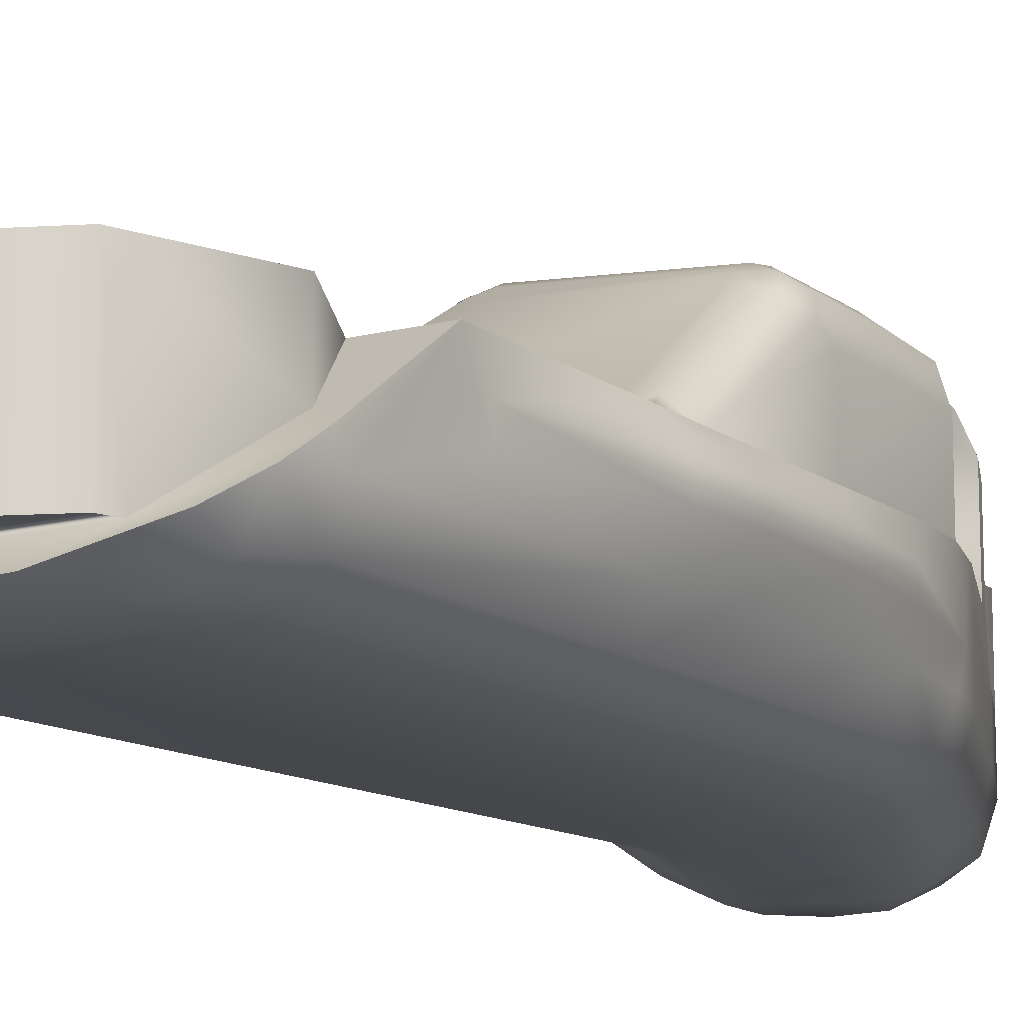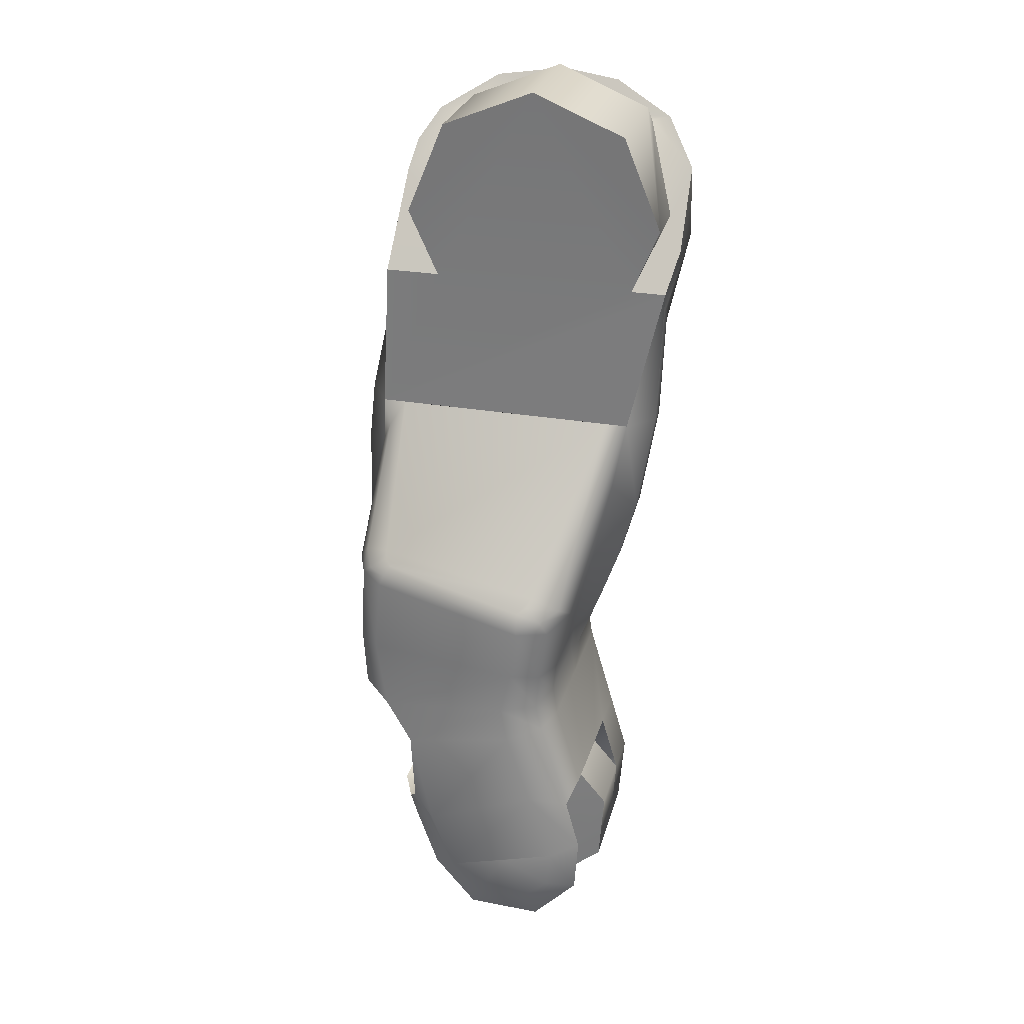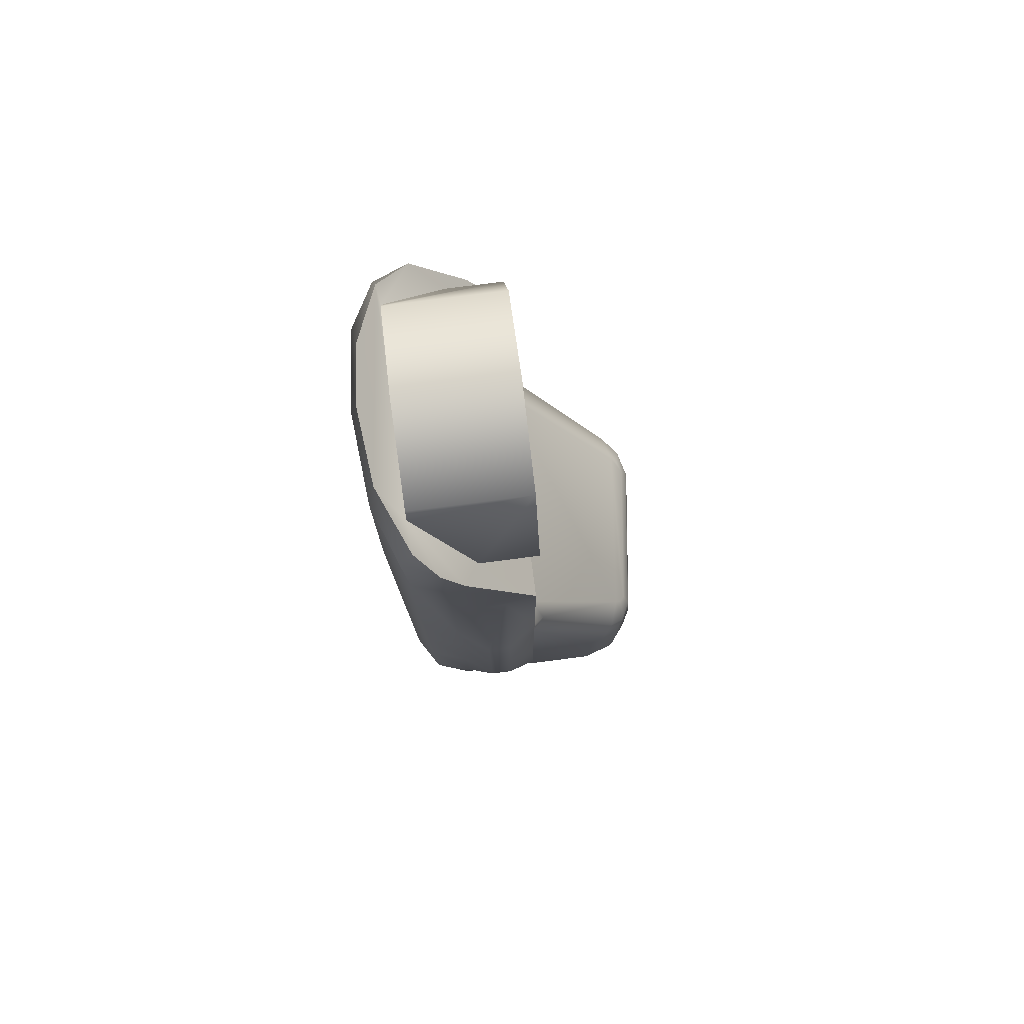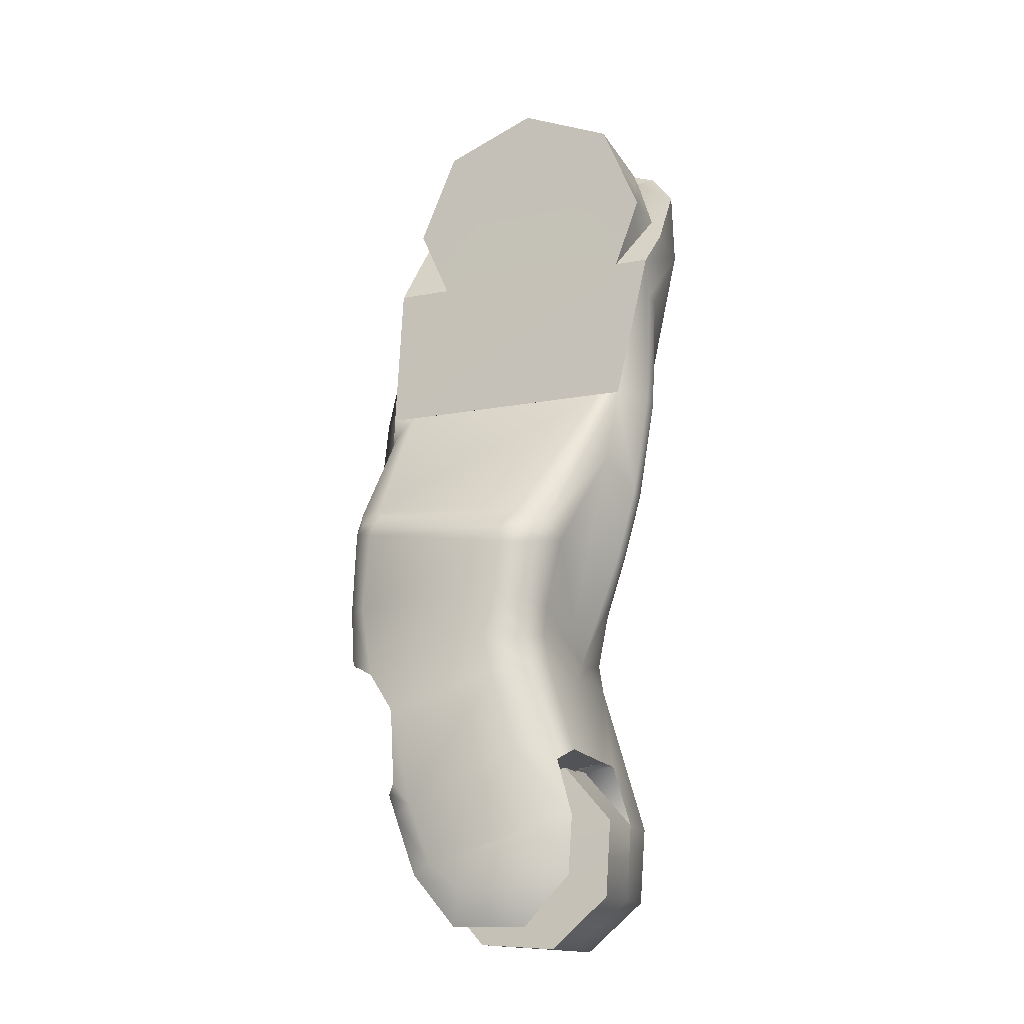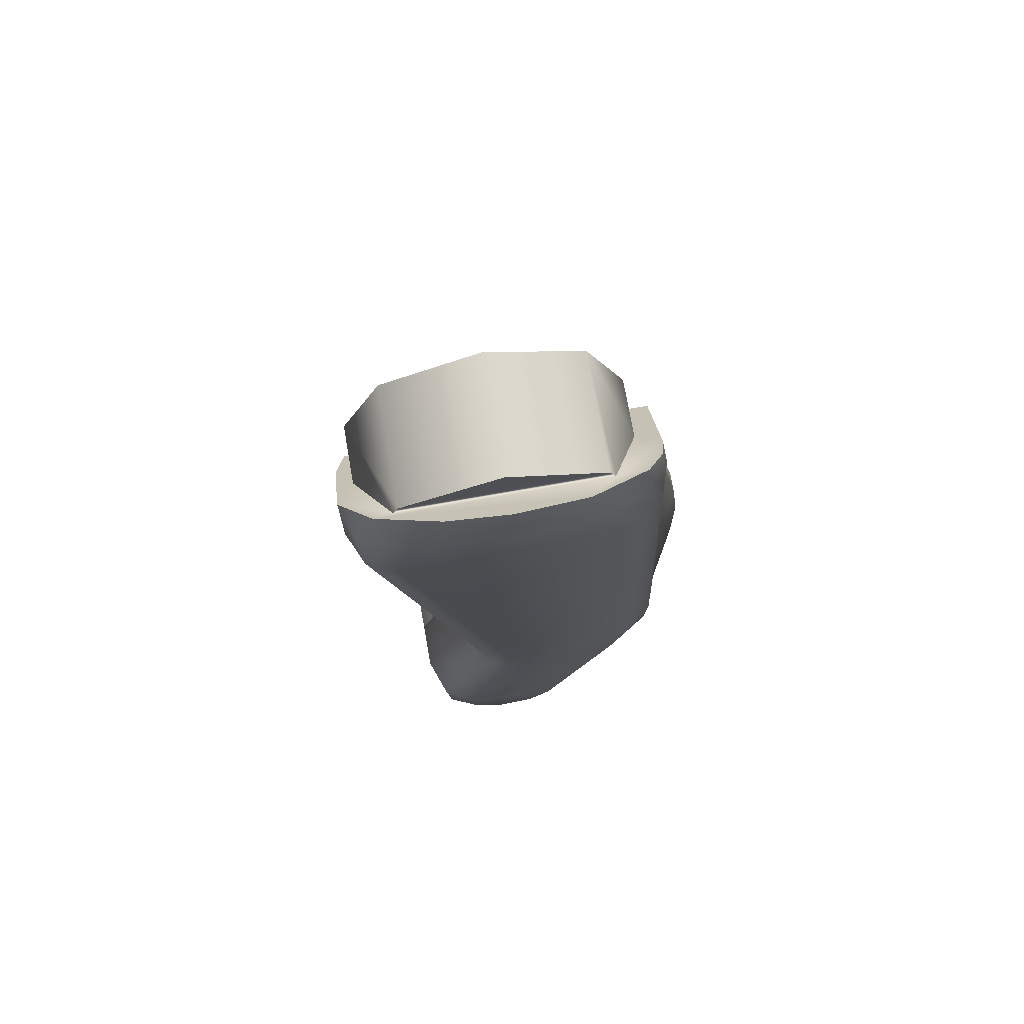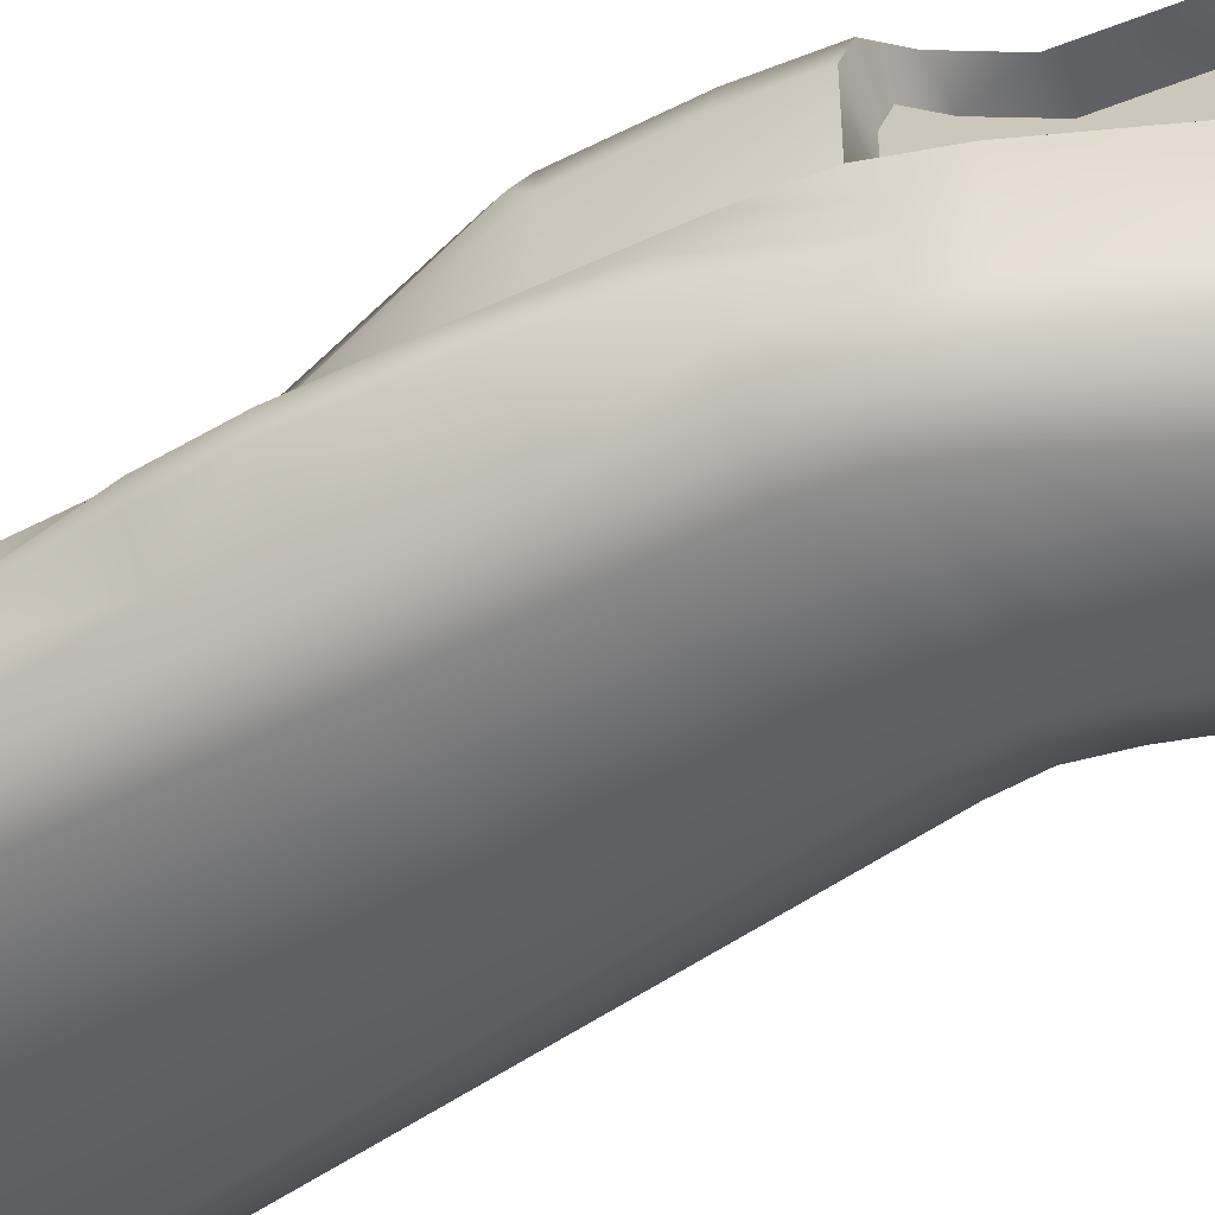
<metadata>
{"format":"obj","ext":"obj","renderer":"f3d","projection":"perspective","resolution":1024,"background":"white","views":[{"elev":-13.9,"azim":30.0,"up":"+Y"},{"elev":28.1,"azim":-165.1,"up":"+Z"},{"elev":79.4,"azim":82.7,"up":"+Z"},{"elev":-16.1,"azim":-158.7,"up":"+Z"},{"elev":74.1,"azim":-10.0,"up":"+Z"},{"elev":-49.2,"azim":117.2,"up":"+Y"}]}
</metadata>
<code>
o Cylinder
v 1e-06 -0.06581 0.07899
v 1e-06 -0.1344 0.07899
v 0.05586 -0.06581 0.05586
v 0.05586 -0.1344 0.05586
v 0.07899 -0.06581 -1e-06
v 0.08054 -0.1476 -0.3065
v -0.0172 -0.1478 -0.3049
v -0.07899 -0.06581 -1e-06
v -0.05586 -0.06581 0.05586
v -0.05586 -0.1344 0.05586
v 0.000656 -0.156 -0.2796
v -0.06231 -0.1507 -0.01282
v 0.07362 -0.149 -0.3307
v 0.08198 -0.1473 -0.2814
v 0.06645 -0.1505 0.002982
v 0.001916 -0.156 -0.3253
v -0.02972 -0.1237 -0.2863
v -0.07973 -0.09954 -0.05985
v -0.02979 -0.07028 -0.2861
v -0.0216 -0.1453 -0.2845
v -0.07986 -0.1413 -0.01706
v 0.08208 -0.003225 -0.2264
v 0.09622 -0.09954 -0.05505
v 0.1013 -0.06996 -0.1606
v 0.1003 -0.136 -0.2804
v 0.08718 -0.1378 0.003282
v -0.02187 -0.1466 -0.3253
v 0.09777 -0.07036 -0.3421
v 0.09777 -0.1172 -0.3421
v 0.09236 -0.1363 -0.3387
v 0.05115 -0.1414 -0.4495
v 0.05659 -0.1227 -0.4521
v -0.02918 -0.1549 -0.423
v -0.04961 -0.1447 -0.4168
v -0.05779 -0.1226 -0.4139
v 0.02867 -0.155 -0.4407
v 0.07202 -0.07126 -0.4108
v -0.04677 -0.07036 -0.3764
v 0.06655 -0.1391 -0.4104
v 0.07197 -0.1202 -0.4133
v -0.01624 -0.1554 -0.3826
v 0.04785 -0.1523 -0.3948
v -0.04677 -0.1231 -0.3764
v -0.03818 -0.1455 -0.3792
v 0.05659 -0.09323 -0.4521
v -0.05779 -0.09323 -0.4139
v 0.07197 -0.09185 -0.4133
v -0.04677 -0.09346 -0.3764
v -0.000257 -0.155 -0.4319
v -0.02696 -0.1553 -0.4461
v -0.04596 -0.1454 -0.4561
v -0.0541 -0.1235 -0.4599
v -0.05452 -0.09404 -0.4599
v -0.009097 -0.1555 -0.4608
v -0.01556 -0.1457 -0.4814
v -0.01897 -0.1238 -0.4898
v -0.01967 -0.09439 -0.4902
v 0.01395 -0.1553 -0.4586
v 0.02376 -0.1454 -0.4777
v 0.02701 -0.1235 -0.4861
v 0.02635 -0.09408 -0.4869
v -0.08847 -0.08617 -0.01813
v 0.09221 -0.1084 0.01211
v -0.07973 -0.08684 -0.05985
v 0.09593 -0.08684 -0.05507
v -0.08818 -0.1176 0.02471
v -0.07004 -0.136 0.05047
v -0.03396 -0.1489 0.06791
v 0.00154 -0.1524 0.07218
v 0.04313 -0.1486 0.06636
v 0.07747 -0.1335 0.04643
v 0.08877 -0.1207 0.02896
v -0.08148 -0.1387 0.02035
v 0.04729 -0.1533 0.04235
v 0.07855 -0.1419 0.03022
v 0.001529 -0.1561 0.05972
v -0.05182 -0.1523 0.03459
v 0.004692 -0.156 -0.3056
v -0.062 -0.06954 -0.04103
v 0.07899 -0.09959 -1e-06
v 0.06186 -0.06955 -0.04137
v 0.09874 -0.1363 -0.3097
v -0.07899 -0.09934 -1e-06
v 0.05925 -0.1344 0.04766
v -0.05902 -0.1344 0.04822
v -0.02859 -0.08684 -0.3104
v -0.02859 -0.09954 -0.3104
v 0.1075 -0.07036 -0.2798
v 0.1056 -0.07006 -0.3127
v 0.0933 -0.1186 0.004608
v 0.1075 -0.1157 -0.2798
v 0.1058 -0.1159 -0.3115
v 0.09515 -0.06955 -0.04146
v 0.1051 -0.03064 -0.2335
v 0.09905 -0.0127 -0.2295
v 0.1034 -0.09989 -0.3237
v 0.1033 -0.0867 -0.3241
v 0.1177 -0.09954 -0.2179
v 0.1177 -0.08684 -0.2179
v 0.1167 -0.08684 -0.1669
v 0.1167 -0.09954 -0.1669
v 0.1135 -0.09954 -0.2696
v 0.1139 -0.08684 -0.2672
v -0.07697 -0.08684 -0.1329
v 0.1002 -0.06989 -0.1322
v 0.08962 -0.004454 -0.2811
v 0.08198 -0.002009 -0.3241
v -0.003955 0.009979 -0.3307
v 0.06537 0.002436 -0.348
v -0.006002 0.009677 -0.281
v 0.000414 0.01001 -0.3081
v -0.01886 0.009363 -0.3764
v 0.05034 0.005417 -0.4077
v 0.03585 0.007613 -0.4431
v -0.03376 0.00797 -0.422
v -0.0311 0.008285 -0.4458
v -0.01422 0.009652 -0.46
v -0.0006 0.007034 -0.433
v 0.01586 0.009571 -0.4594
v -0.008872 0.005569 -0.236
v 0.08508 -0.002882 -0.2331
v 0.07848 -0.006136 -0.2201
v 0.02367 -0.000833 -0.4794
v -0.0213 -0.001059 -0.4806
v -0.04866 -0.001059 -0.4513
v -0.05081 -0.001818 -0.4167
v 0.04958 -0.000668 -0.4486
v 0.097 -0.01674 -0.2146
v 0.1075 -0.0308 -0.2798
v -0.04647 -0.0193 -0.3756
v -0.028 -0.01856 -0.3038
v -0.03093 -0.01859 -0.3226
v 0.1056 -0.0305 -0.3127
v -0.02969 -0.01857 -0.2863
v 0.08595 -0.0699 -0.1322
v -0.04763 -0.06968 -0.1321
v 0.07179 -0.02566 -0.4111
v 0.1019 -0.01401 -0.2804
v -0.0421 -0.001363 -0.3836
v -0.02099 0.00038 -0.3077
v -0.02296 5.1e-05 -0.2848
v 0.08253 -0.01207 -0.2119
v 0.06348 -0.00323 -0.4131
v -0.02438 -2.6e-05 -0.3246
v 0.09957 -0.01336 -0.315
v -0.01711 -0.000871 -0.2271
v 0.0769 -0.02177 -0.397
v 0.06831 -0.003859 -0.3989
v 0.07697 -0.07126 -0.397
v 0.06347 0.001291 -0.3932
v 0.08395 -0.07006 -0.3127
v 0.07609 -0.07036 -0.3421
v 0.0603 -0.002009 -0.3241
v 0.04369 0.002436 -0.348
v 0.08395 -0.0305 -0.3127
v 0.07788 -0.01336 -0.315
v 0.05522 -0.02177 -0.397
v 0.04663 -0.003859 -0.3989
v 0.05529 -0.07126 -0.397
v 0.04179 0.001291 -0.3932
v -0.05804 -0.05122 -0.4147
v -0.05477 -0.05203 -0.4607
v -0.01992 -0.05238 -0.491
v 0.02611 -0.05207 -0.4877
v 0.05634 -0.05122 -0.4529
v 0.05307 -0.05203 -0.4068
v 0.05332 -0.09404 -0.4061
v -0.02755 -0.09408 -0.3791
v -0.02898 -0.05204 -0.3812
v -0.06649 -0.08684 -0.1968
v -0.05549 -0.08684 -0.237
v -0.009318 0.008747 -0.2421
v -0.009723 0.009823 -0.249
v -0.03405 -0.005042 -0.2357
v -0.03885 -0.01883 -0.2449
v 0.08177 -0.008735 -0.2165
v -0.02841 0.002194 -0.2497
v -0.009838 -0.1551 -0.2351
v -0.02327 -0.154 -0.1782
v 0.07607 -0.1485 -0.1733
v 0.07939 -0.1478 -0.234
v -0.05549 -0.09954 -0.237
v -0.0664 -0.09954 -0.197
v -0.04374 -0.1438 -0.1829
v -0.03131 -0.1447 -0.2399
v 0.09811 -0.1363 -0.2331
v 0.09531 -0.1367 -0.1726
v 0.1022 -0.1168 -0.1734
v 0.1051 -0.07021 -0.2336
v 0.1052 -0.1161 -0.2341
v 0.0926 -0.008117 -0.2237
v -0.03244 -0.1533 -0.1394
v 0.07381 -0.149 -0.1319
v 0.0933 -0.137 -0.1291
v 0.1001 -0.1172 -0.1311
v 0.1128 -0.09954 -0.1299
v 0.1128 -0.08684 -0.1296
v -0.05336 -0.1431 -0.1387
v -0.07697 -0.09954 -0.1329
v 0.1038 -0.02271 -0.2251
v 0.09455 -0.06346 -0.1461
v -0.02381 0.004753 -0.2406
v -0.01476 0.002863 -0.2322
v -0.03096 -0.07036 -0.3226
v -0.03096 -0.1237 -0.3226
v -0.06225 -0.1227 -0.1386
v -0.08845 -0.1218 -0.01969
v -0.02802 -0.07036 -0.3033
v -0.0441 -0.08684 -0.2691
v -0.02805 -0.1236 -0.3045
v -0.0441 -0.09954 -0.2691
v -0.04043 -0.07013 -0.2372
v -0.08308 -0.06954 -0.04097
v -0.06171 -0.06983 -0.1322
v -0.0532 -0.06995 -0.177
v -0.03951 -0.1234 -0.2418
v -0.05204 -0.123 -0.185
f 1 2 4 3
f 5 80 81
f 9 10 2 1
f 8 83 85 10 9
f 84 70 71 72 63 80
f 92 82 30 29
f 186 25 91 190
f 181 178 11 14
f 82 6 13 30
f 70 69 76 74
f 207 62 213
f 138 145 107 106
f 78 7 27 16
f 198 21 207 206
f 192 12 21 198
f 70 74 75 71
f 75 72 71
f 181 14 25 186
f 74 76 77 12 15
f 6 78 16 13
f 7 210 205 27
f 40 39 31 32
f 42 41 33 49 36
f 150 109 154 160
f 39 42 36 31
f 47 40 32 45
f 44 43 35 34
f 41 44 34 33
f 16 27 44 41
f 27 205 43 44
f 30 13 42 39
f 205 204 38 48 43
f 13 16 41 42
f 29 30 39 40
f 144 140 111 108
f 43 48 46 35
f 36 58 59 31
f 35 46 53 52
f 34 35 52 51
f 33 34 51 50
f 52 53 57 56
f 51 52 56 55
f 50 51 55 54
f 56 57 61 60
f 55 56 60 59
f 54 55 59 58
f 31 59 60 32
f 32 60 61 45
f 90 63 72
f 105 65 197
f 73 67 66
f 77 68 67 73
f 68 77 76 69
f 90 93 63
f 21 73 66 207
f 207 66 62
f 24 189 94 200
f 12 77 73 21
f 74 15 26 75
f 26 90 72 75
f 49 50 54
f 49 33 50
f 143 127 114 113
f 4 2 10 85 84
f 79 83 8
f 124 125 116 117
f 67 68 69 70 84 85
f 1 3 5 81 79 8 9
f 3 4 84 80 5
f 123 124 117 119
f 49 54 58
f 49 58 36
f 114 118 115 112 113
f 20 17 210 7
f 62 83 79 213
f 66 67 85 83 62
f 80 63 93 81
f 89 97 28
f 14 11 78 6
f 211 209 86 87
f 11 20 7 78
f 95 138 106 121
f 25 14 6 82
f 91 25 82 92
f 29 96 92
f 23 65 93 90
f 197 196 101 100
f 98 102 103 99
f 103 102 96 97
f 100 101 98 99
f 29 28 97 96
f 100 99 189 24
f 142 135 201 128
f 23 90 195
f 191 22 122 176
f 104 199 18 64
f 187 186 190 188
f 200 94 95
f 106 110 173 121
f 111 107 109 108
f 108 109 113 112
f 116 118 117
f 127 143 139 126
f 115 118 116
f 117 118 119
f 118 114 119
f 110 106 107 111
f 22 172 120 122
f 140 141 110 111
f 113 109 150
f 142 128 191 176
f 139 144 108 112
f 161 169 166 165
f 45 61 164 165
f 22 191 95 121
f 38 204 132 130
f 136 146 174 214
f 145 133 155 156
f 105 135 136 214 213 79 81 93
f 208 19 134 131
f 189 88 129 94
f 204 208 131 132
f 28 149 159 152
f 88 89 133 129
f 143 137 130 139
f 123 127 126 125 124
f 130 132 144 139
f 212 215 175
f 147 148 158 157
f 131 134 141 140
f 126 139 112 115
f 94 129 138 95
f 127 123 119 114
f 132 131 140 144
f 107 145 156 153
f 129 133 145 138
f 125 126 115 116
f 147 137 143 148
f 149 37 137 147
f 28 29 40 47 37 149
f 148 150 160 158
f 148 143 113 150
f 151 152 159 157 158 160 154 153 156 155
f 109 107 153 154
f 133 89 151 155
f 89 28 152 151
f 149 147 157 159
f 161 165 164 163 162
f 53 46 161 162
f 57 53 162 163
f 61 57 163 164
f 169 168 48 38
f 46 48 168
f 37 166 169 38 130 137
f 161 46 168 169
f 47 167 166 37
f 47 45 167
f 93 65 105
f 134 175 177 141
f 174 146 203 202
f 19 212 175 134
f 175 174 202 177
f 141 177 173 110
f 128 200 95 191
f 193 180 187 194
f 180 181 186 187
f 11 178 185 20
f 178 179 184 185
f 20 185 216 17
f 185 184 217 216
f 193 192 179 180
f 180 179 178 181
f 182 183 170 171
f 211 182 171 209
f 194 187 188 195
f 99 103 88 189
f 96 102 91
f 98 190 91 102
f 98 101 188 190
f 88 103 97
f 121 173 172 22
f 15 12 192 193
f 65 23 196 197
f 101 196 195 188
f 26 194 195 90
f 15 193 194 26
f 24 105 197 100
f 184 198 206 217
f 179 192 198 184
f 170 183 199 104
f 196 23 195
f 92 96 91
f 89 88 97
f 135 105 201
f 105 24 201
f 174 175 215 214
f 202 203 120 172
f 146 142 176 122 120 203
f 128 201 24 200
f 177 202 172 173
f 87 86 204 205
f 18 199 206 207
f 86 209 19 208
f 211 87 210 17
f 209 171 212 19
f 64 18 207 213
f 87 205 210
f 104 64 213 214
f 170 104 214 215
f 171 170 215 212
f 182 211 17 216
f 183 182 216 217
f 199 183 217 206
f 86 208 204
f 136 135 142 146
f 165 166 167 45

</code>
